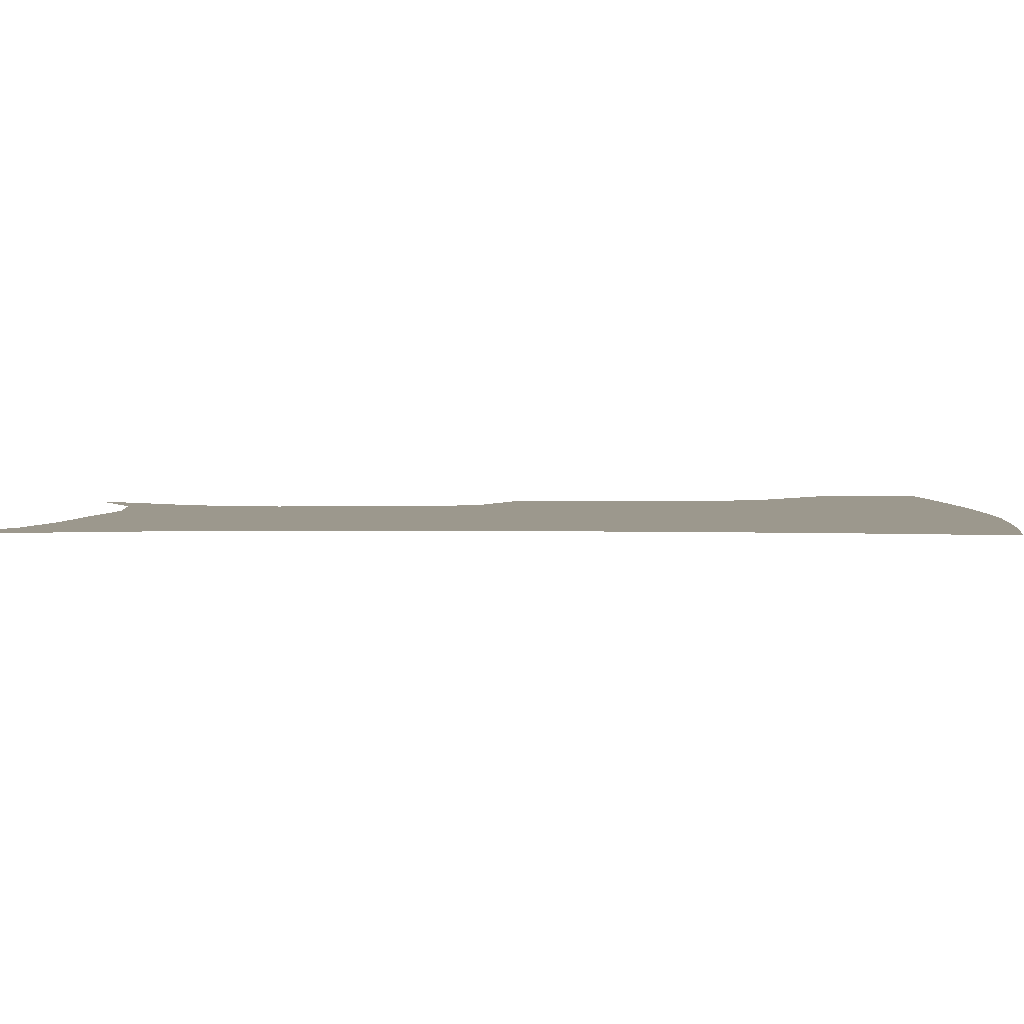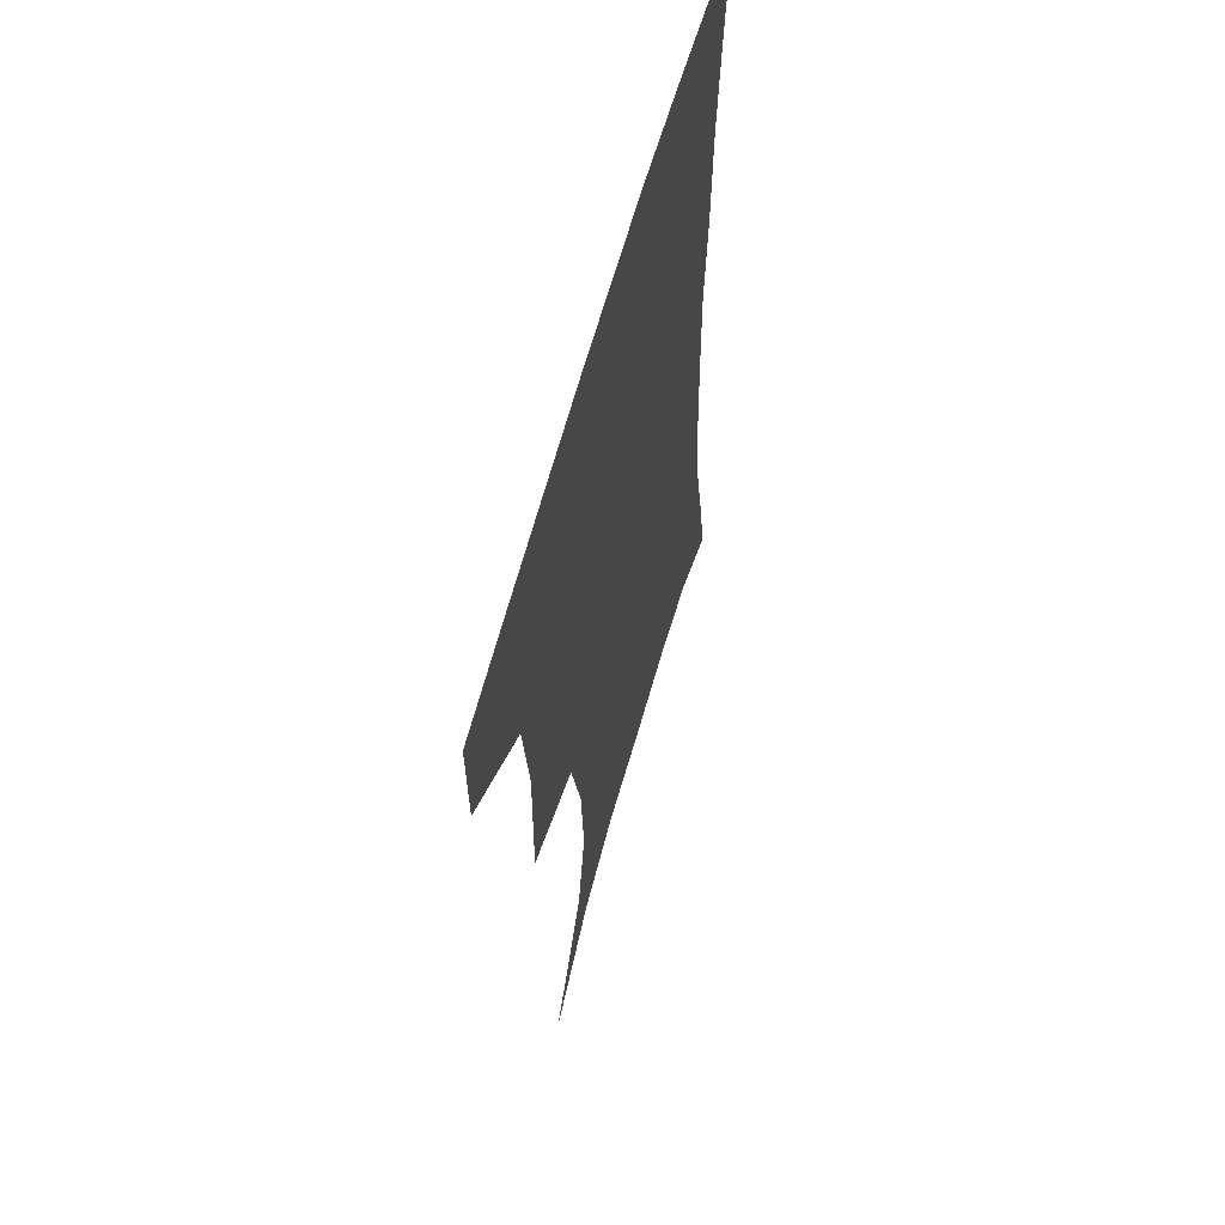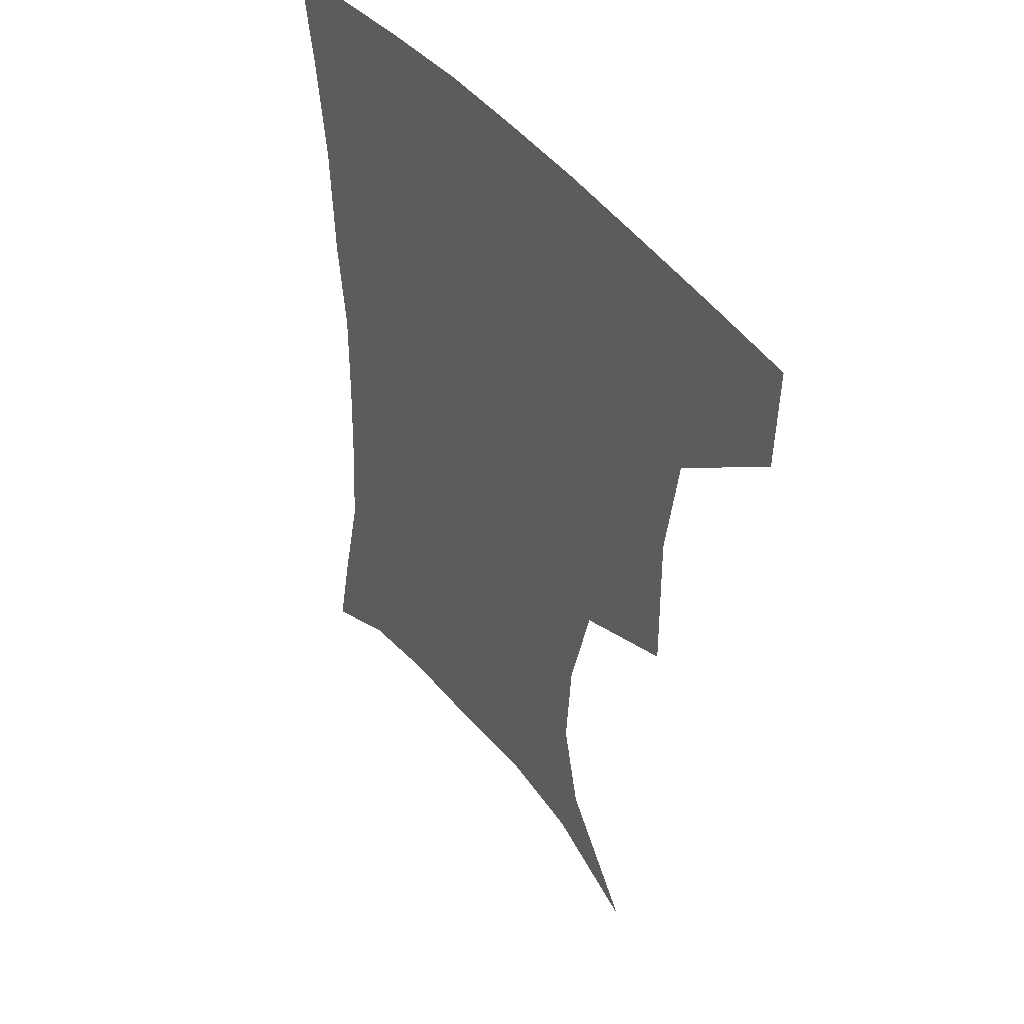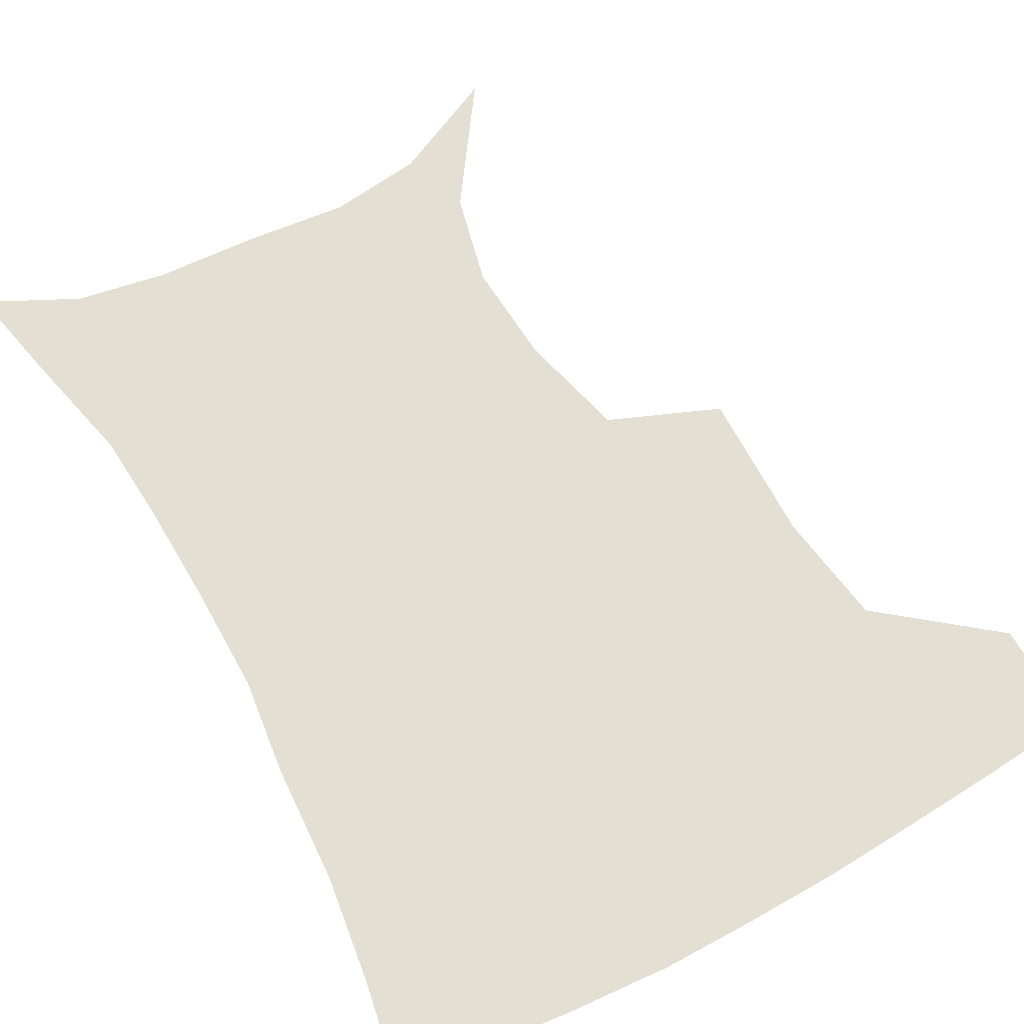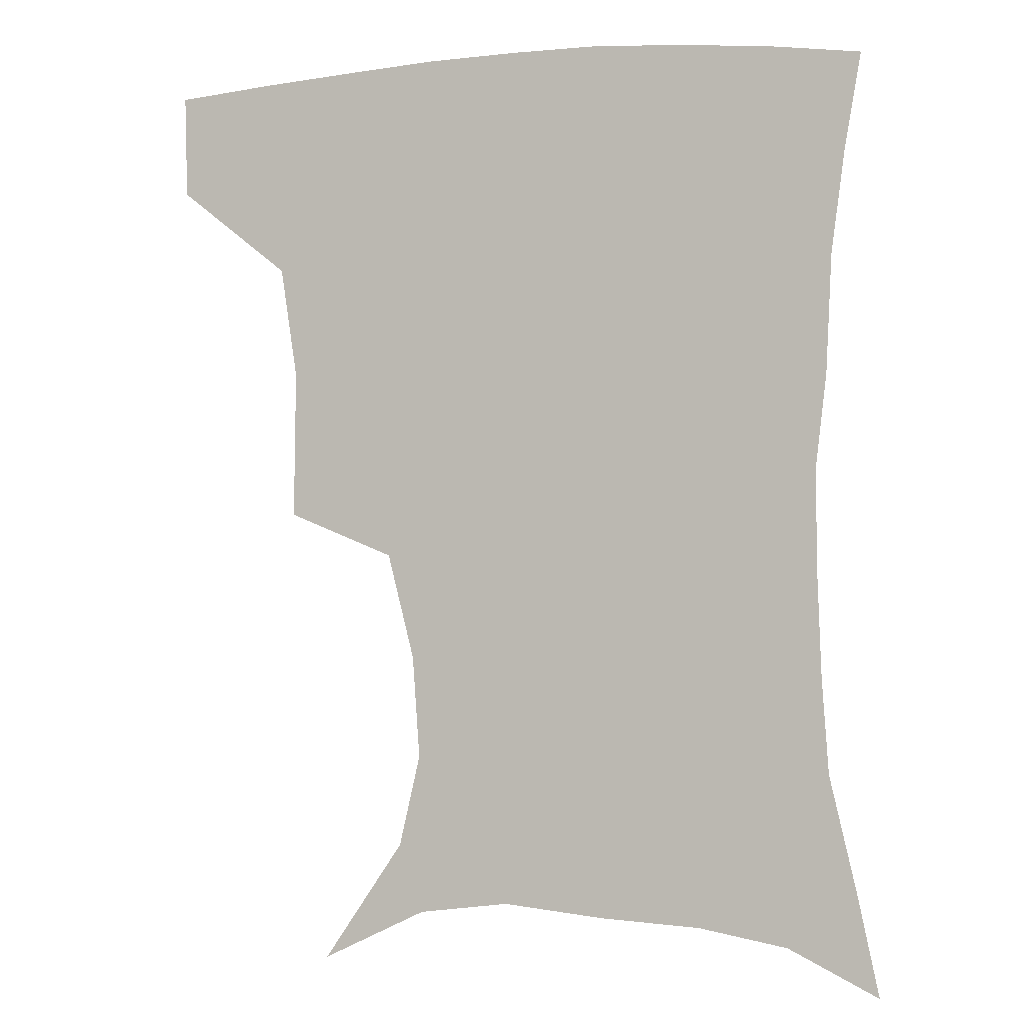
<metadata>
{"format":"obj","ext":"obj","renderer":"f3d","projection":"perspective","resolution":1024,"background":"white","views":[{"elev":3.0,"azim":92.3,"up":"+Z"},{"elev":60.3,"azim":-75.0,"up":"+Y"},{"elev":44.3,"azim":-125.0,"up":"+Y"},{"elev":67.1,"azim":151.6,"up":"+Z"},{"elev":-2.4,"azim":18.6,"up":"+Y"}]}
</metadata>
<code>
v 454 385.1 0
v 453.1 417.8 0
v 494.3 274.8 0
v 494.9 321.8 0
v 489.5 357.1 0
v 486.6 390.1 0
v 483.7 420.4 0
v 506.9 128.6 0
v 532.7 166.2 0
v 539.3 195.1 0
v 537 227.5 0
v 528.5 261 0
v 524.1 300.8 0
v 521.8 334.7 0
v 519.1 365 0
v 516.2 393.2 0
v 513.6 422.5 0
v 540.4 144.7 0
v 557.8 181 0
v 559.3 212.4 0
v 556.2 244 0
v 551.7 274.8 0
v 548.9 306.6 0
v 548 340.2 0
v 546.5 367.7 0
v 545.5 395.2 0
v 542.8 424.2 0
v 569.2 148.5 0
v 579.3 184.4 0
v 579.9 220.7 0
v 577.5 251.3 0
v 575.4 281.8 0
v 574.5 314.6 0
v 574 343 0
v 574.5 370.8 0
v 573.5 396.4 0
v 571.8 424.9 0
v 601.5 145.3 0
v 602.4 188.1 0
v 601.5 218.9 0
v 599.2 251 0
v 598.1 285.7 0
v 598.3 315.7 0
v 599.2 344.1 0
v 600.3 370.7 0
v 601.2 396.5 0
v 600.4 424.9 0
v 633 143.6 0
v 626 184.8 0
v 622.3 222.2 0
v 621 253.4 0
v 621 282.7 0
v 622 311.5 0
v 623.3 342.3 0
v 626 369.3 0
v 628.8 395.9 0
v 630.9 422.8 0
v 661.2 138.6 0
v 650.7 178.5 0
v 644.9 214.5 0
v 643.5 245.2 0
v 643.2 276 0
v 644.6 305.8 0
v 648.3 333.3 0
v 651.1 364.5 0
v 654.7 394 0
v 658.9 420.1 0
v 689.6 124.6 0
v 682.9 155.9 0
v 674.4 192.4 0
v 672.3 222 0
v 671.1 253.3 0
v 670.8 286.6 0
v 674.3 316.6 0
v 676.1 353.7 0
v 680.5 386.8 0
v 685.7 416.4 0
v 691 451 0
f 5 6 1
f 1 6 2
f 6 7 2
f 12 13 3
f 3 13 4
f 13 14 4
f 4 14 5
f 14 15 5
f 5 15 6
f 15 16 6
f 6 16 7
f 16 17 7
f 8 18 9
f 18 19 9
f 9 19 10
f 19 20 10
f 10 20 11
f 20 21 11
f 11 21 12
f 21 22 12
f 12 22 13
f 22 23 13
f 13 23 14
f 23 24 14
f 14 24 15
f 24 25 15
f 15 25 16
f 25 26 16
f 16 26 17
f 26 27 17
f 18 28 19
f 28 29 19
f 19 29 20
f 29 30 20
f 20 30 21
f 30 31 21
f 21 31 22
f 31 32 22
f 22 32 23
f 32 33 23
f 23 33 24
f 33 34 24
f 24 34 25
f 34 35 25
f 25 35 26
f 35 36 26
f 26 36 27
f 36 37 27
f 28 38 29
f 38 39 29
f 29 39 30
f 39 40 30
f 30 40 31
f 40 41 31
f 31 41 32
f 41 42 32
f 32 42 33
f 42 43 33
f 33 43 34
f 43 44 34
f 34 44 35
f 44 45 35
f 35 45 36
f 45 46 36
f 36 46 37
f 46 47 37
f 38 48 39
f 48 49 39
f 39 49 40
f 49 50 40
f 40 50 41
f 50 51 41
f 41 51 42
f 51 52 42
f 42 52 43
f 52 53 43
f 43 53 44
f 53 54 44
f 44 54 45
f 54 55 45
f 45 55 46
f 55 56 46
f 46 56 47
f 56 57 47
f 48 58 49
f 58 59 49
f 49 59 50
f 59 60 50
f 50 60 51
f 60 61 51
f 51 61 52
f 61 62 52
f 52 62 53
f 62 63 53
f 53 63 54
f 63 64 54
f 54 64 55
f 64 65 55
f 55 65 56
f 65 66 56
f 56 66 57
f 66 67 57
f 58 68 59
f 68 69 59
f 59 69 60
f 69 70 60
f 60 70 61
f 70 71 61
f 61 71 62
f 71 72 62
f 62 72 63
f 72 73 63
f 63 73 64
f 73 74 64
f 64 74 65
f 74 75 65
f 65 75 66
f 75 76 66
f 66 76 67
f 76 77 67

</code>
